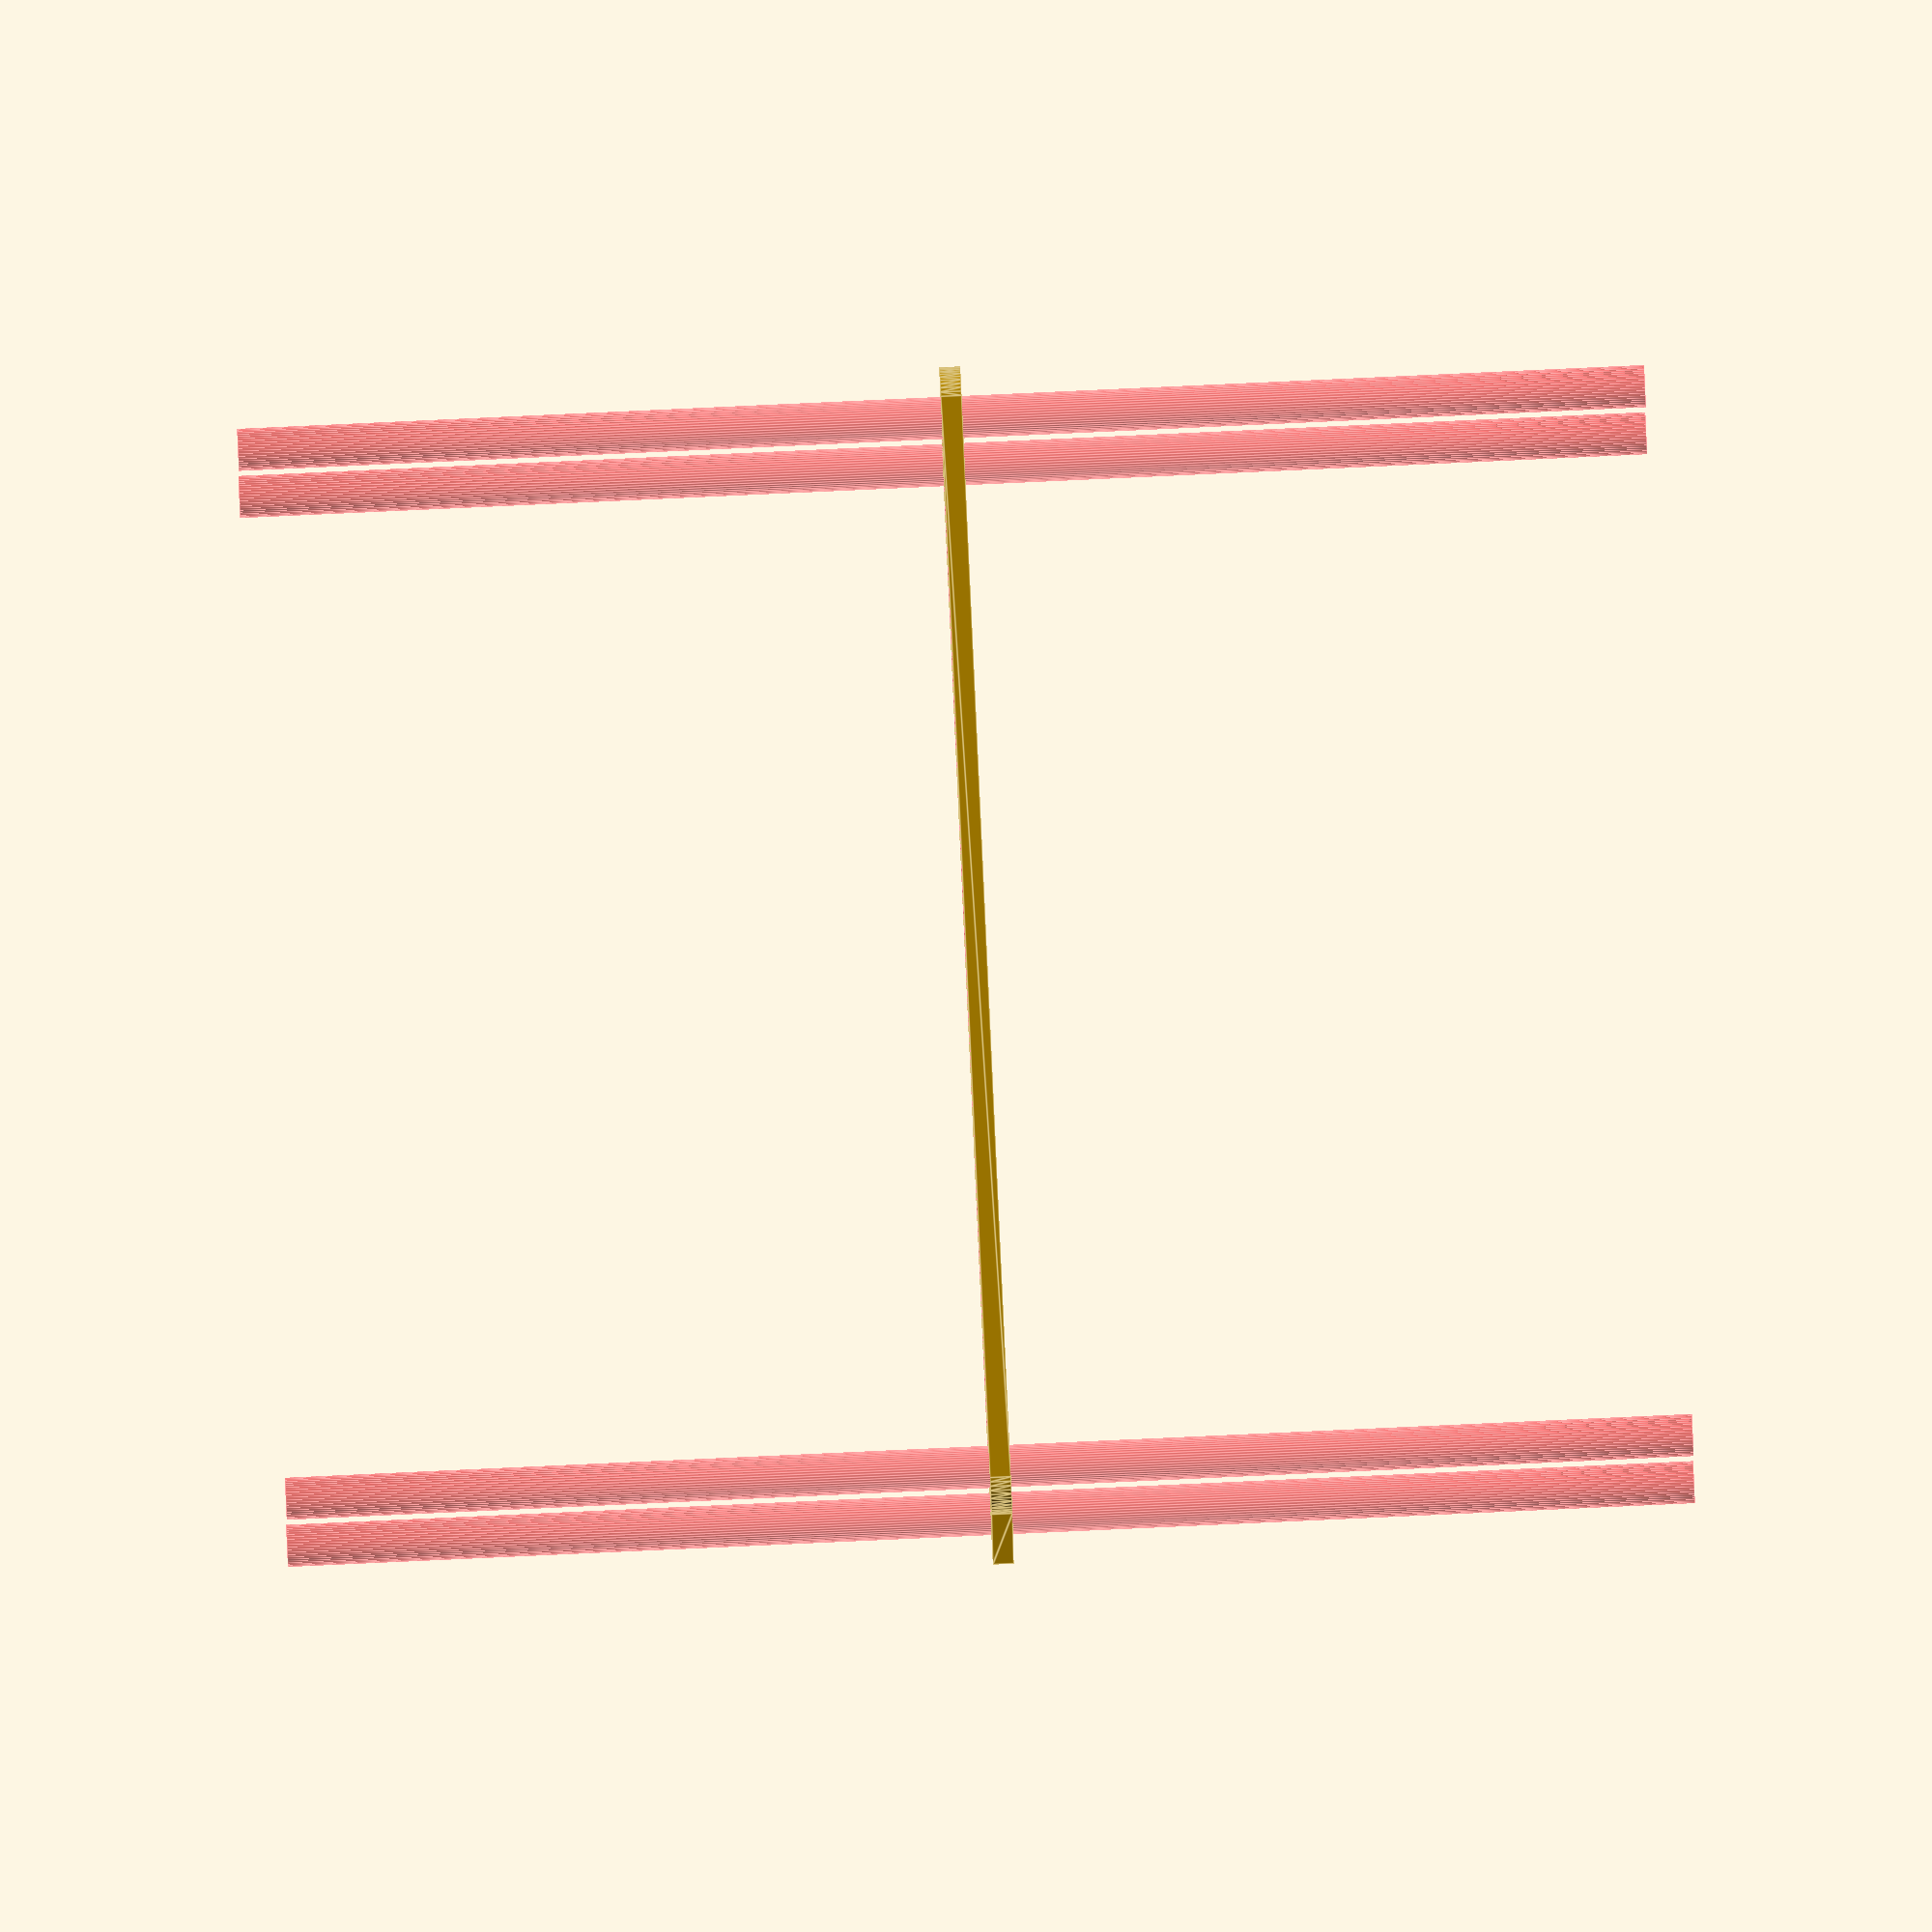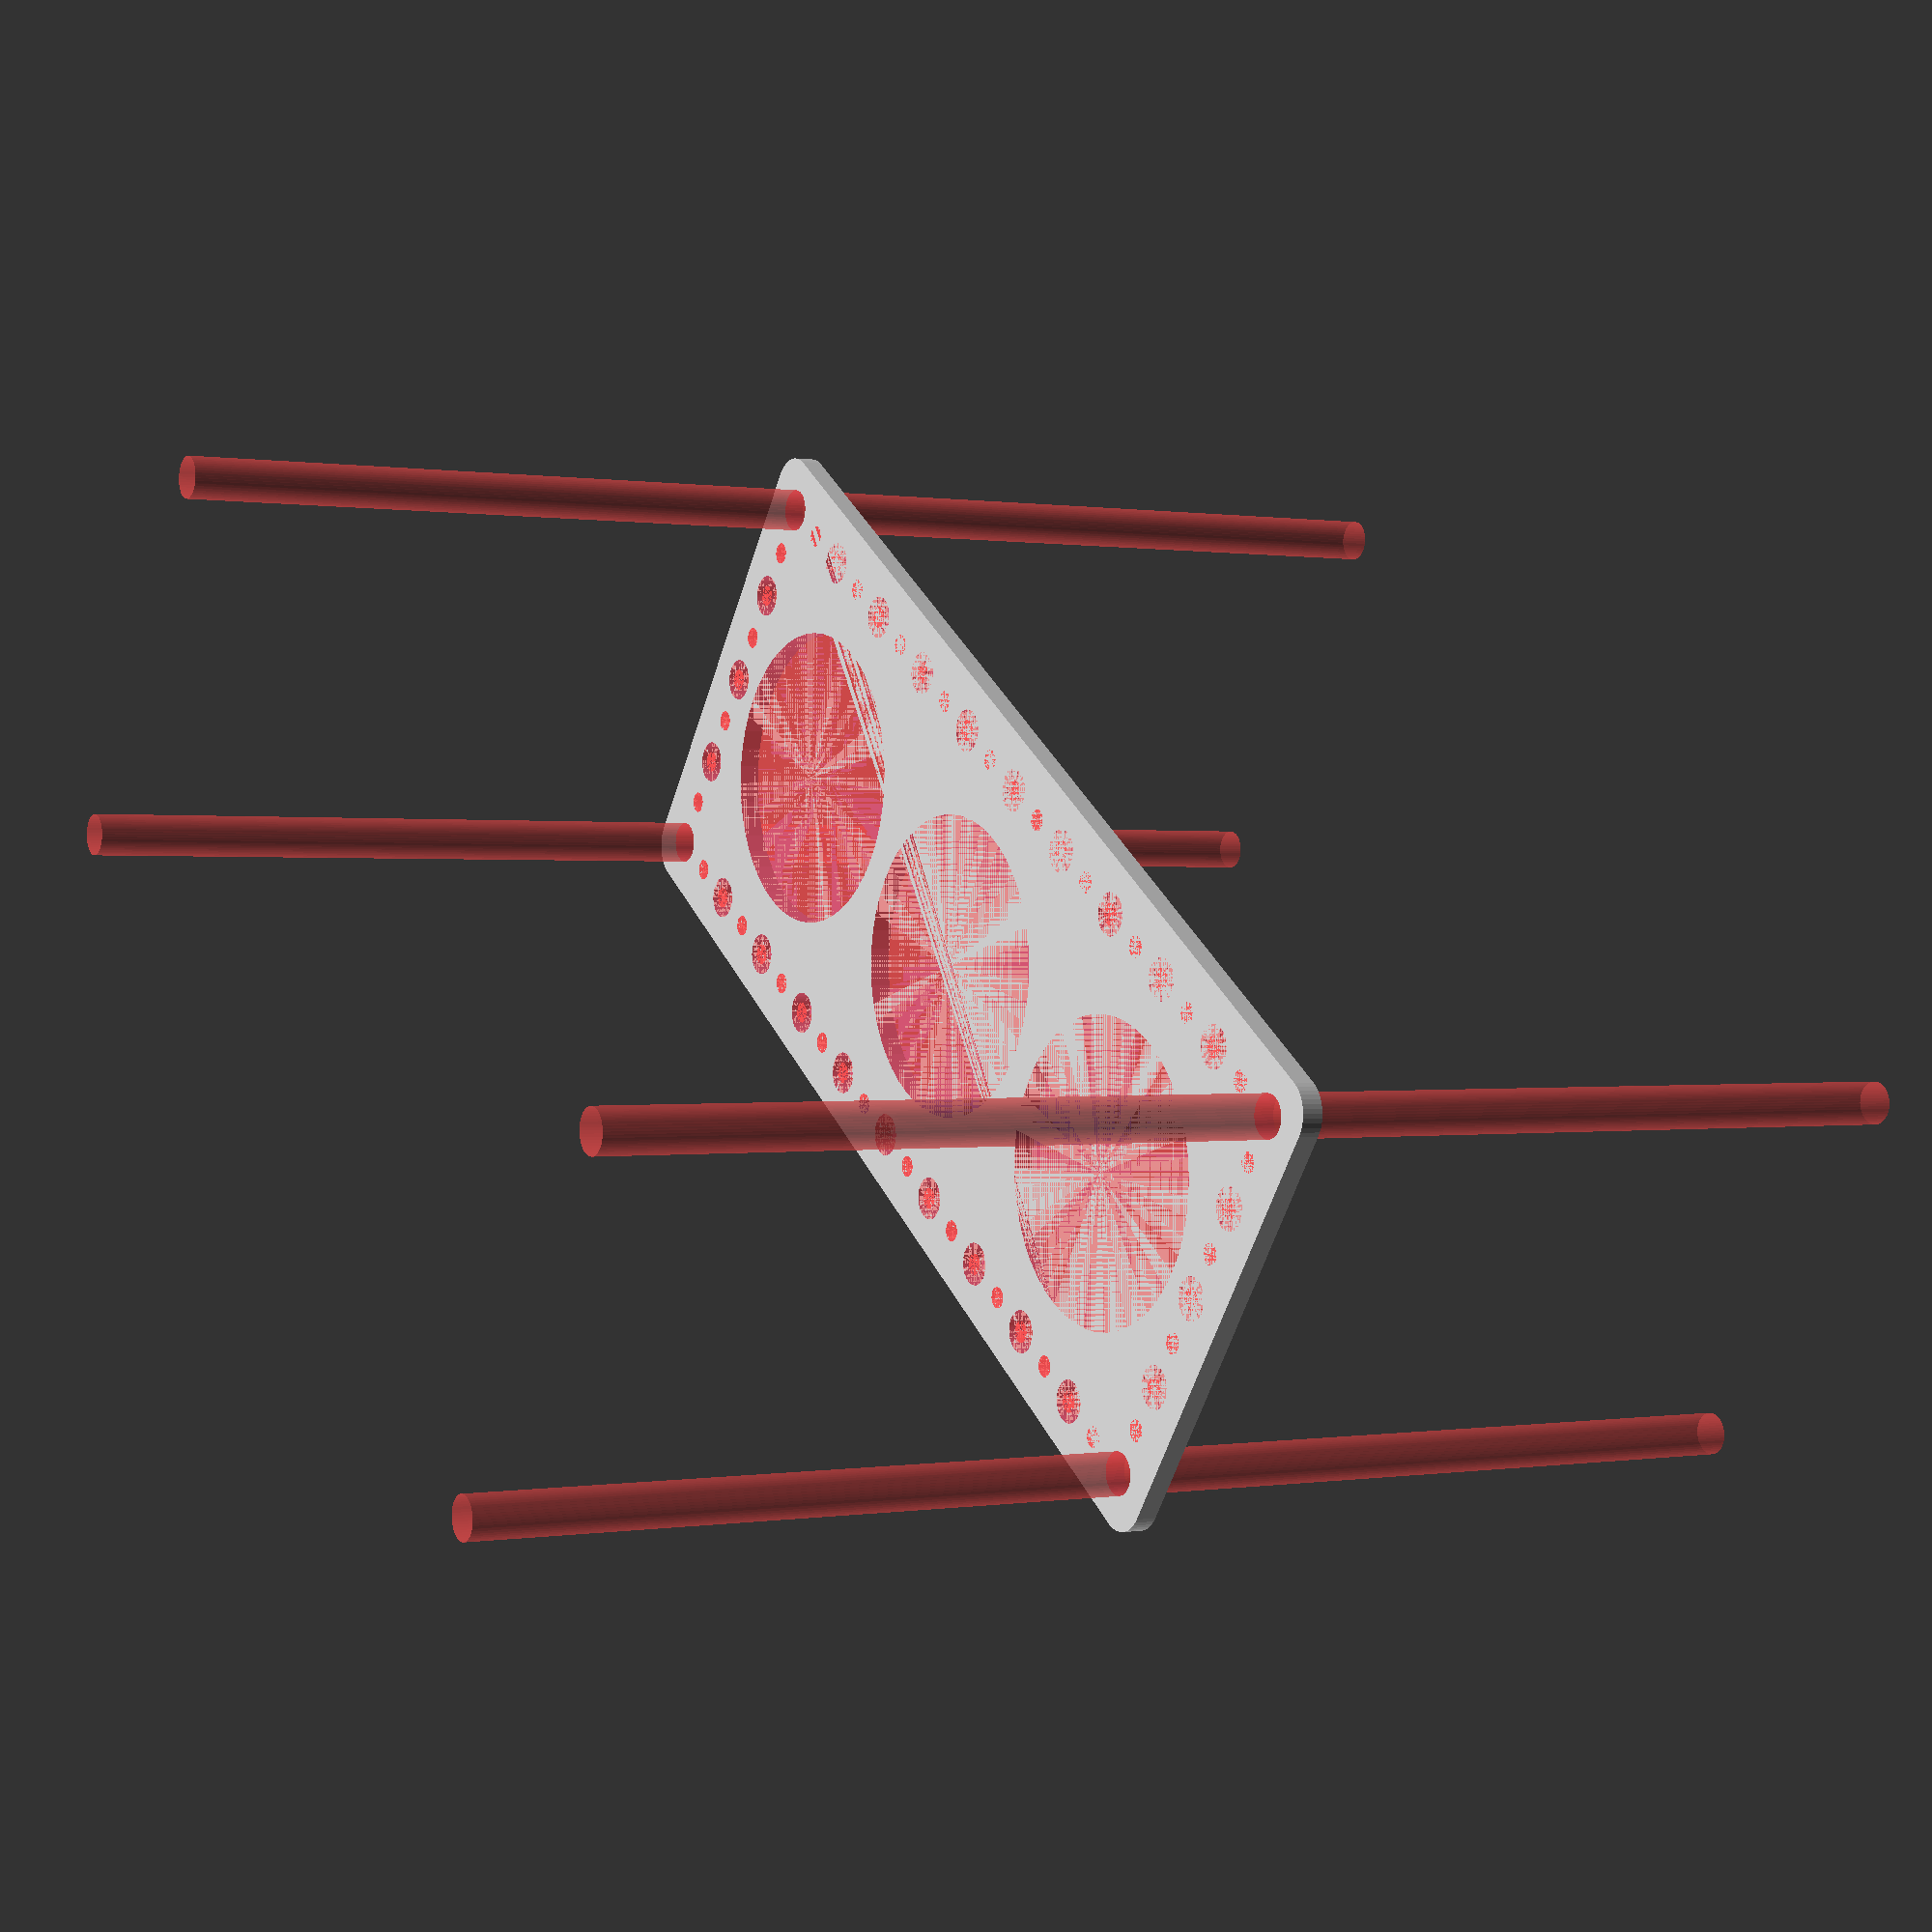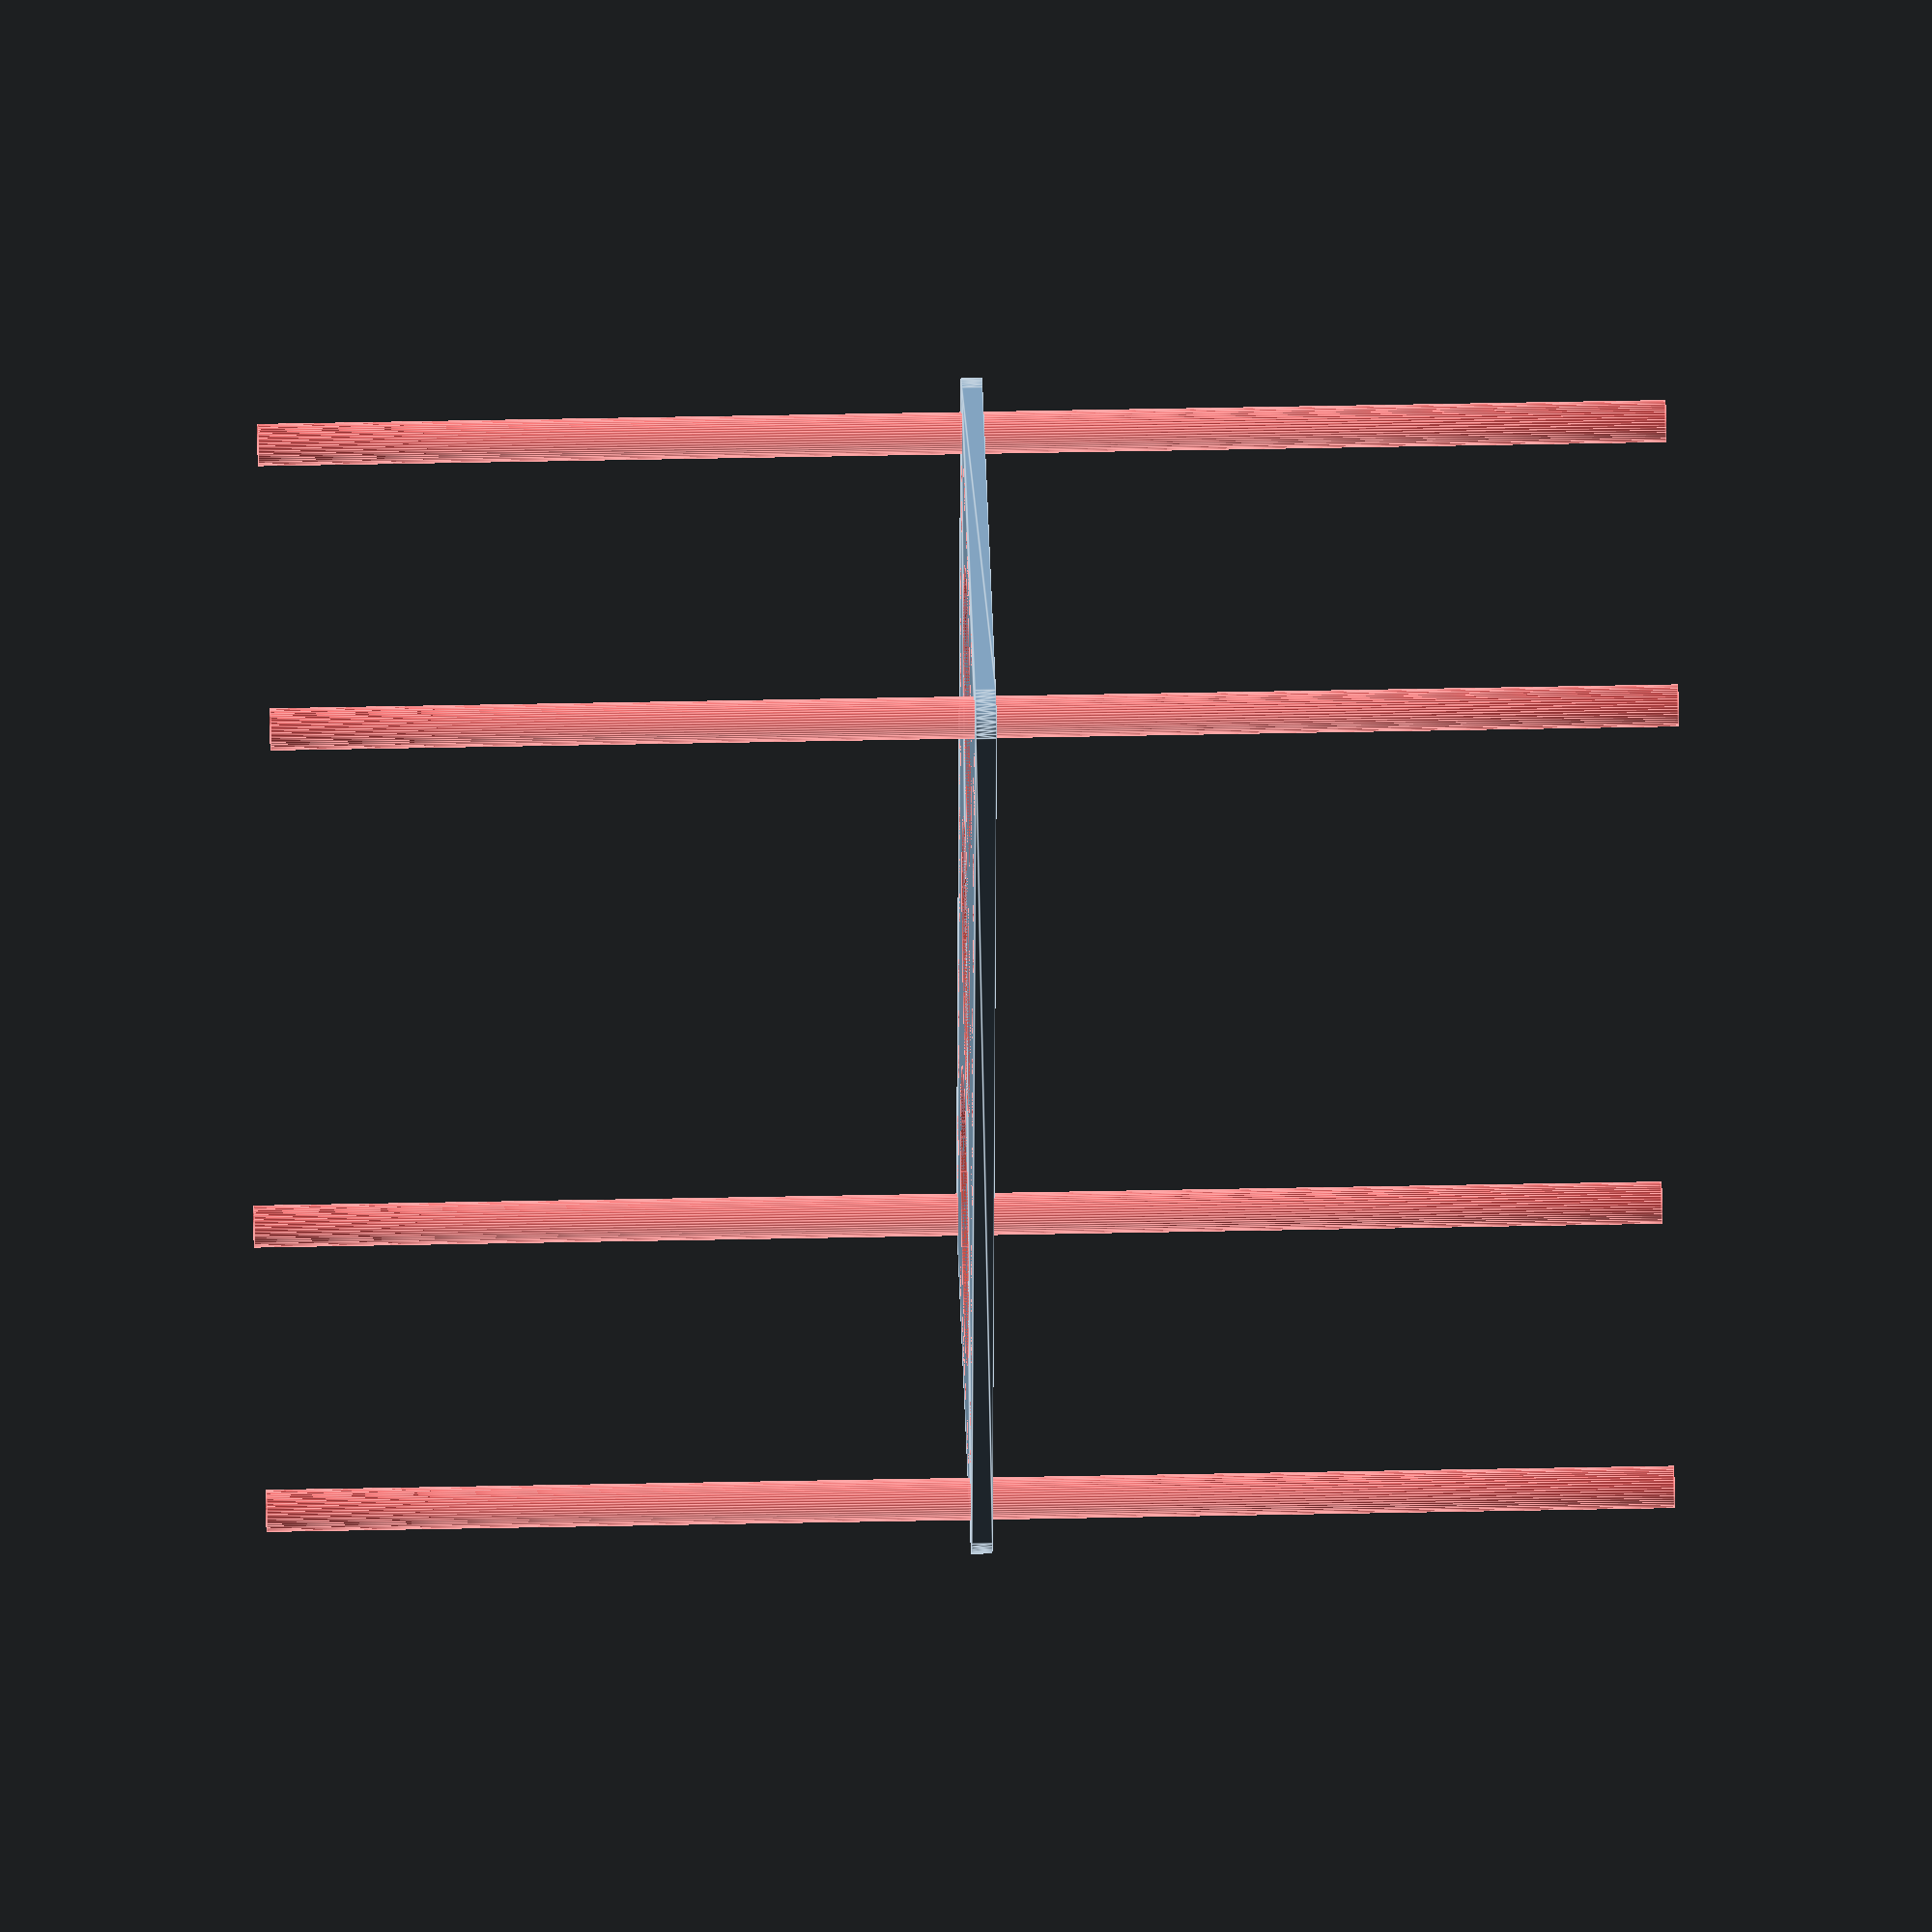
<openscad>
$fn = 50;


difference() {
	union() {
		hull() {
			translate(v = [-77.0000000000, 32.0000000000, 0]) {
				cylinder(h = 3, r = 5);
			}
			translate(v = [77.0000000000, 32.0000000000, 0]) {
				cylinder(h = 3, r = 5);
			}
			translate(v = [-77.0000000000, -32.0000000000, 0]) {
				cylinder(h = 3, r = 5);
			}
			translate(v = [77.0000000000, -32.0000000000, 0]) {
				cylinder(h = 3, r = 5);
			}
		}
	}
	union() {
		#translate(v = [-75.0000000000, -30.0000000000, 0]) {
			cylinder(h = 3, r = 3.0000000000);
		}
		#translate(v = [-75.0000000000, -15.0000000000, 0]) {
			cylinder(h = 3, r = 3.0000000000);
		}
		#translate(v = [-75.0000000000, 0.0000000000, 0]) {
			cylinder(h = 3, r = 3.0000000000);
		}
		#translate(v = [-75.0000000000, 15.0000000000, 0]) {
			cylinder(h = 3, r = 3.0000000000);
		}
		#translate(v = [-75.0000000000, 30.0000000000, 0]) {
			cylinder(h = 3, r = 3.0000000000);
		}
		#translate(v = [75.0000000000, -30.0000000000, 0]) {
			cylinder(h = 3, r = 3.0000000000);
		}
		#translate(v = [75.0000000000, -15.0000000000, 0]) {
			cylinder(h = 3, r = 3.0000000000);
		}
		#translate(v = [75.0000000000, 0.0000000000, 0]) {
			cylinder(h = 3, r = 3.0000000000);
		}
		#translate(v = [75.0000000000, 15.0000000000, 0]) {
			cylinder(h = 3, r = 3.0000000000);
		}
		#translate(v = [75.0000000000, 30.0000000000, 0]) {
			cylinder(h = 3, r = 3.0000000000);
		}
		#translate(v = [-75.0000000000, 30.0000000000, 0]) {
			cylinder(h = 3, r = 3.0000000000);
		}
		#translate(v = [-60.0000000000, 30.0000000000, 0]) {
			cylinder(h = 3, r = 3.0000000000);
		}
		#translate(v = [-45.0000000000, 30.0000000000, 0]) {
			cylinder(h = 3, r = 3.0000000000);
		}
		#translate(v = [-30.0000000000, 30.0000000000, 0]) {
			cylinder(h = 3, r = 3.0000000000);
		}
		#translate(v = [-15.0000000000, 30.0000000000, 0]) {
			cylinder(h = 3, r = 3.0000000000);
		}
		#translate(v = [0.0000000000, 30.0000000000, 0]) {
			cylinder(h = 3, r = 3.0000000000);
		}
		#translate(v = [15.0000000000, 30.0000000000, 0]) {
			cylinder(h = 3, r = 3.0000000000);
		}
		#translate(v = [30.0000000000, 30.0000000000, 0]) {
			cylinder(h = 3, r = 3.0000000000);
		}
		#translate(v = [45.0000000000, 30.0000000000, 0]) {
			cylinder(h = 3, r = 3.0000000000);
		}
		#translate(v = [60.0000000000, 30.0000000000, 0]) {
			cylinder(h = 3, r = 3.0000000000);
		}
		#translate(v = [75.0000000000, 30.0000000000, 0]) {
			cylinder(h = 3, r = 3.0000000000);
		}
		#translate(v = [-75.0000000000, -30.0000000000, 0]) {
			cylinder(h = 3, r = 3.0000000000);
		}
		#translate(v = [-60.0000000000, -30.0000000000, 0]) {
			cylinder(h = 3, r = 3.0000000000);
		}
		#translate(v = [-45.0000000000, -30.0000000000, 0]) {
			cylinder(h = 3, r = 3.0000000000);
		}
		#translate(v = [-30.0000000000, -30.0000000000, 0]) {
			cylinder(h = 3, r = 3.0000000000);
		}
		#translate(v = [-15.0000000000, -30.0000000000, 0]) {
			cylinder(h = 3, r = 3.0000000000);
		}
		#translate(v = [0.0000000000, -30.0000000000, 0]) {
			cylinder(h = 3, r = 3.0000000000);
		}
		#translate(v = [15.0000000000, -30.0000000000, 0]) {
			cylinder(h = 3, r = 3.0000000000);
		}
		#translate(v = [30.0000000000, -30.0000000000, 0]) {
			cylinder(h = 3, r = 3.0000000000);
		}
		#translate(v = [45.0000000000, -30.0000000000, 0]) {
			cylinder(h = 3, r = 3.0000000000);
		}
		#translate(v = [60.0000000000, -30.0000000000, 0]) {
			cylinder(h = 3, r = 3.0000000000);
		}
		#translate(v = [75.0000000000, -30.0000000000, 0]) {
			cylinder(h = 3, r = 3.0000000000);
		}
		#translate(v = [-75.0000000000, -30.0000000000, -100.0000000000]) {
			cylinder(h = 200, r = 3.0000000000);
		}
		#translate(v = [-75.0000000000, 30.0000000000, -100.0000000000]) {
			cylinder(h = 200, r = 3.0000000000);
		}
		#translate(v = [75.0000000000, -30.0000000000, -100.0000000000]) {
			cylinder(h = 200, r = 3.0000000000);
		}
		#translate(v = [75.0000000000, 30.0000000000, -100.0000000000]) {
			cylinder(h = 200, r = 3.0000000000);
		}
		#translate(v = [-75.0000000000, -30.0000000000, 0]) {
			cylinder(h = 3, r = 1.5000000000);
		}
		#translate(v = [-75.0000000000, -22.5000000000, 0]) {
			cylinder(h = 3, r = 1.5000000000);
		}
		#translate(v = [-75.0000000000, -15.0000000000, 0]) {
			cylinder(h = 3, r = 1.5000000000);
		}
		#translate(v = [-75.0000000000, -7.5000000000, 0]) {
			cylinder(h = 3, r = 1.5000000000);
		}
		#translate(v = [-75.0000000000, 0.0000000000, 0]) {
			cylinder(h = 3, r = 1.5000000000);
		}
		#translate(v = [-75.0000000000, 7.5000000000, 0]) {
			cylinder(h = 3, r = 1.5000000000);
		}
		#translate(v = [-75.0000000000, 15.0000000000, 0]) {
			cylinder(h = 3, r = 1.5000000000);
		}
		#translate(v = [-75.0000000000, 22.5000000000, 0]) {
			cylinder(h = 3, r = 1.5000000000);
		}
		#translate(v = [-75.0000000000, 30.0000000000, 0]) {
			cylinder(h = 3, r = 1.5000000000);
		}
		#translate(v = [75.0000000000, -30.0000000000, 0]) {
			cylinder(h = 3, r = 1.5000000000);
		}
		#translate(v = [75.0000000000, -22.5000000000, 0]) {
			cylinder(h = 3, r = 1.5000000000);
		}
		#translate(v = [75.0000000000, -15.0000000000, 0]) {
			cylinder(h = 3, r = 1.5000000000);
		}
		#translate(v = [75.0000000000, -7.5000000000, 0]) {
			cylinder(h = 3, r = 1.5000000000);
		}
		#translate(v = [75.0000000000, 0.0000000000, 0]) {
			cylinder(h = 3, r = 1.5000000000);
		}
		#translate(v = [75.0000000000, 7.5000000000, 0]) {
			cylinder(h = 3, r = 1.5000000000);
		}
		#translate(v = [75.0000000000, 15.0000000000, 0]) {
			cylinder(h = 3, r = 1.5000000000);
		}
		#translate(v = [75.0000000000, 22.5000000000, 0]) {
			cylinder(h = 3, r = 1.5000000000);
		}
		#translate(v = [75.0000000000, 30.0000000000, 0]) {
			cylinder(h = 3, r = 1.5000000000);
		}
		#translate(v = [-75.0000000000, 30.0000000000, 0]) {
			cylinder(h = 3, r = 1.5000000000);
		}
		#translate(v = [-67.5000000000, 30.0000000000, 0]) {
			cylinder(h = 3, r = 1.5000000000);
		}
		#translate(v = [-60.0000000000, 30.0000000000, 0]) {
			cylinder(h = 3, r = 1.5000000000);
		}
		#translate(v = [-52.5000000000, 30.0000000000, 0]) {
			cylinder(h = 3, r = 1.5000000000);
		}
		#translate(v = [-45.0000000000, 30.0000000000, 0]) {
			cylinder(h = 3, r = 1.5000000000);
		}
		#translate(v = [-37.5000000000, 30.0000000000, 0]) {
			cylinder(h = 3, r = 1.5000000000);
		}
		#translate(v = [-30.0000000000, 30.0000000000, 0]) {
			cylinder(h = 3, r = 1.5000000000);
		}
		#translate(v = [-22.5000000000, 30.0000000000, 0]) {
			cylinder(h = 3, r = 1.5000000000);
		}
		#translate(v = [-15.0000000000, 30.0000000000, 0]) {
			cylinder(h = 3, r = 1.5000000000);
		}
		#translate(v = [-7.5000000000, 30.0000000000, 0]) {
			cylinder(h = 3, r = 1.5000000000);
		}
		#translate(v = [0.0000000000, 30.0000000000, 0]) {
			cylinder(h = 3, r = 1.5000000000);
		}
		#translate(v = [7.5000000000, 30.0000000000, 0]) {
			cylinder(h = 3, r = 1.5000000000);
		}
		#translate(v = [15.0000000000, 30.0000000000, 0]) {
			cylinder(h = 3, r = 1.5000000000);
		}
		#translate(v = [22.5000000000, 30.0000000000, 0]) {
			cylinder(h = 3, r = 1.5000000000);
		}
		#translate(v = [30.0000000000, 30.0000000000, 0]) {
			cylinder(h = 3, r = 1.5000000000);
		}
		#translate(v = [37.5000000000, 30.0000000000, 0]) {
			cylinder(h = 3, r = 1.5000000000);
		}
		#translate(v = [45.0000000000, 30.0000000000, 0]) {
			cylinder(h = 3, r = 1.5000000000);
		}
		#translate(v = [52.5000000000, 30.0000000000, 0]) {
			cylinder(h = 3, r = 1.5000000000);
		}
		#translate(v = [60.0000000000, 30.0000000000, 0]) {
			cylinder(h = 3, r = 1.5000000000);
		}
		#translate(v = [67.5000000000, 30.0000000000, 0]) {
			cylinder(h = 3, r = 1.5000000000);
		}
		#translate(v = [75.0000000000, 30.0000000000, 0]) {
			cylinder(h = 3, r = 1.5000000000);
		}
		#translate(v = [-75.0000000000, -30.0000000000, 0]) {
			cylinder(h = 3, r = 1.5000000000);
		}
		#translate(v = [-67.5000000000, -30.0000000000, 0]) {
			cylinder(h = 3, r = 1.5000000000);
		}
		#translate(v = [-60.0000000000, -30.0000000000, 0]) {
			cylinder(h = 3, r = 1.5000000000);
		}
		#translate(v = [-52.5000000000, -30.0000000000, 0]) {
			cylinder(h = 3, r = 1.5000000000);
		}
		#translate(v = [-45.0000000000, -30.0000000000, 0]) {
			cylinder(h = 3, r = 1.5000000000);
		}
		#translate(v = [-37.5000000000, -30.0000000000, 0]) {
			cylinder(h = 3, r = 1.5000000000);
		}
		#translate(v = [-30.0000000000, -30.0000000000, 0]) {
			cylinder(h = 3, r = 1.5000000000);
		}
		#translate(v = [-22.5000000000, -30.0000000000, 0]) {
			cylinder(h = 3, r = 1.5000000000);
		}
		#translate(v = [-15.0000000000, -30.0000000000, 0]) {
			cylinder(h = 3, r = 1.5000000000);
		}
		#translate(v = [-7.5000000000, -30.0000000000, 0]) {
			cylinder(h = 3, r = 1.5000000000);
		}
		#translate(v = [0.0000000000, -30.0000000000, 0]) {
			cylinder(h = 3, r = 1.5000000000);
		}
		#translate(v = [7.5000000000, -30.0000000000, 0]) {
			cylinder(h = 3, r = 1.5000000000);
		}
		#translate(v = [15.0000000000, -30.0000000000, 0]) {
			cylinder(h = 3, r = 1.5000000000);
		}
		#translate(v = [22.5000000000, -30.0000000000, 0]) {
			cylinder(h = 3, r = 1.5000000000);
		}
		#translate(v = [30.0000000000, -30.0000000000, 0]) {
			cylinder(h = 3, r = 1.5000000000);
		}
		#translate(v = [37.5000000000, -30.0000000000, 0]) {
			cylinder(h = 3, r = 1.5000000000);
		}
		#translate(v = [45.0000000000, -30.0000000000, 0]) {
			cylinder(h = 3, r = 1.5000000000);
		}
		#translate(v = [52.5000000000, -30.0000000000, 0]) {
			cylinder(h = 3, r = 1.5000000000);
		}
		#translate(v = [60.0000000000, -30.0000000000, 0]) {
			cylinder(h = 3, r = 1.5000000000);
		}
		#translate(v = [67.5000000000, -30.0000000000, 0]) {
			cylinder(h = 3, r = 1.5000000000);
		}
		#translate(v = [75.0000000000, -30.0000000000, 0]) {
			cylinder(h = 3, r = 1.5000000000);
		}
		#translate(v = [-75.0000000000, -30.0000000000, 0]) {
			cylinder(h = 3, r = 1.5000000000);
		}
		#translate(v = [-75.0000000000, -22.5000000000, 0]) {
			cylinder(h = 3, r = 1.5000000000);
		}
		#translate(v = [-75.0000000000, -15.0000000000, 0]) {
			cylinder(h = 3, r = 1.5000000000);
		}
		#translate(v = [-75.0000000000, -7.5000000000, 0]) {
			cylinder(h = 3, r = 1.5000000000);
		}
		#translate(v = [-75.0000000000, 0.0000000000, 0]) {
			cylinder(h = 3, r = 1.5000000000);
		}
		#translate(v = [-75.0000000000, 7.5000000000, 0]) {
			cylinder(h = 3, r = 1.5000000000);
		}
		#translate(v = [-75.0000000000, 15.0000000000, 0]) {
			cylinder(h = 3, r = 1.5000000000);
		}
		#translate(v = [-75.0000000000, 22.5000000000, 0]) {
			cylinder(h = 3, r = 1.5000000000);
		}
		#translate(v = [-75.0000000000, 30.0000000000, 0]) {
			cylinder(h = 3, r = 1.5000000000);
		}
		#translate(v = [75.0000000000, -30.0000000000, 0]) {
			cylinder(h = 3, r = 1.5000000000);
		}
		#translate(v = [75.0000000000, -22.5000000000, 0]) {
			cylinder(h = 3, r = 1.5000000000);
		}
		#translate(v = [75.0000000000, -15.0000000000, 0]) {
			cylinder(h = 3, r = 1.5000000000);
		}
		#translate(v = [75.0000000000, -7.5000000000, 0]) {
			cylinder(h = 3, r = 1.5000000000);
		}
		#translate(v = [75.0000000000, 0.0000000000, 0]) {
			cylinder(h = 3, r = 1.5000000000);
		}
		#translate(v = [75.0000000000, 7.5000000000, 0]) {
			cylinder(h = 3, r = 1.5000000000);
		}
		#translate(v = [75.0000000000, 15.0000000000, 0]) {
			cylinder(h = 3, r = 1.5000000000);
		}
		#translate(v = [75.0000000000, 22.5000000000, 0]) {
			cylinder(h = 3, r = 1.5000000000);
		}
		#translate(v = [75.0000000000, 30.0000000000, 0]) {
			cylinder(h = 3, r = 1.5000000000);
		}
		#translate(v = [-75.0000000000, 30.0000000000, 0]) {
			cylinder(h = 3, r = 1.5000000000);
		}
		#translate(v = [-67.5000000000, 30.0000000000, 0]) {
			cylinder(h = 3, r = 1.5000000000);
		}
		#translate(v = [-60.0000000000, 30.0000000000, 0]) {
			cylinder(h = 3, r = 1.5000000000);
		}
		#translate(v = [-52.5000000000, 30.0000000000, 0]) {
			cylinder(h = 3, r = 1.5000000000);
		}
		#translate(v = [-45.0000000000, 30.0000000000, 0]) {
			cylinder(h = 3, r = 1.5000000000);
		}
		#translate(v = [-37.5000000000, 30.0000000000, 0]) {
			cylinder(h = 3, r = 1.5000000000);
		}
		#translate(v = [-30.0000000000, 30.0000000000, 0]) {
			cylinder(h = 3, r = 1.5000000000);
		}
		#translate(v = [-22.5000000000, 30.0000000000, 0]) {
			cylinder(h = 3, r = 1.5000000000);
		}
		#translate(v = [-15.0000000000, 30.0000000000, 0]) {
			cylinder(h = 3, r = 1.5000000000);
		}
		#translate(v = [-7.5000000000, 30.0000000000, 0]) {
			cylinder(h = 3, r = 1.5000000000);
		}
		#translate(v = [0.0000000000, 30.0000000000, 0]) {
			cylinder(h = 3, r = 1.5000000000);
		}
		#translate(v = [7.5000000000, 30.0000000000, 0]) {
			cylinder(h = 3, r = 1.5000000000);
		}
		#translate(v = [15.0000000000, 30.0000000000, 0]) {
			cylinder(h = 3, r = 1.5000000000);
		}
		#translate(v = [22.5000000000, 30.0000000000, 0]) {
			cylinder(h = 3, r = 1.5000000000);
		}
		#translate(v = [30.0000000000, 30.0000000000, 0]) {
			cylinder(h = 3, r = 1.5000000000);
		}
		#translate(v = [37.5000000000, 30.0000000000, 0]) {
			cylinder(h = 3, r = 1.5000000000);
		}
		#translate(v = [45.0000000000, 30.0000000000, 0]) {
			cylinder(h = 3, r = 1.5000000000);
		}
		#translate(v = [52.5000000000, 30.0000000000, 0]) {
			cylinder(h = 3, r = 1.5000000000);
		}
		#translate(v = [60.0000000000, 30.0000000000, 0]) {
			cylinder(h = 3, r = 1.5000000000);
		}
		#translate(v = [67.5000000000, 30.0000000000, 0]) {
			cylinder(h = 3, r = 1.5000000000);
		}
		#translate(v = [75.0000000000, 30.0000000000, 0]) {
			cylinder(h = 3, r = 1.5000000000);
		}
		#translate(v = [-75.0000000000, -30.0000000000, 0]) {
			cylinder(h = 3, r = 1.5000000000);
		}
		#translate(v = [-67.5000000000, -30.0000000000, 0]) {
			cylinder(h = 3, r = 1.5000000000);
		}
		#translate(v = [-60.0000000000, -30.0000000000, 0]) {
			cylinder(h = 3, r = 1.5000000000);
		}
		#translate(v = [-52.5000000000, -30.0000000000, 0]) {
			cylinder(h = 3, r = 1.5000000000);
		}
		#translate(v = [-45.0000000000, -30.0000000000, 0]) {
			cylinder(h = 3, r = 1.5000000000);
		}
		#translate(v = [-37.5000000000, -30.0000000000, 0]) {
			cylinder(h = 3, r = 1.5000000000);
		}
		#translate(v = [-30.0000000000, -30.0000000000, 0]) {
			cylinder(h = 3, r = 1.5000000000);
		}
		#translate(v = [-22.5000000000, -30.0000000000, 0]) {
			cylinder(h = 3, r = 1.5000000000);
		}
		#translate(v = [-15.0000000000, -30.0000000000, 0]) {
			cylinder(h = 3, r = 1.5000000000);
		}
		#translate(v = [-7.5000000000, -30.0000000000, 0]) {
			cylinder(h = 3, r = 1.5000000000);
		}
		#translate(v = [0.0000000000, -30.0000000000, 0]) {
			cylinder(h = 3, r = 1.5000000000);
		}
		#translate(v = [7.5000000000, -30.0000000000, 0]) {
			cylinder(h = 3, r = 1.5000000000);
		}
		#translate(v = [15.0000000000, -30.0000000000, 0]) {
			cylinder(h = 3, r = 1.5000000000);
		}
		#translate(v = [22.5000000000, -30.0000000000, 0]) {
			cylinder(h = 3, r = 1.5000000000);
		}
		#translate(v = [30.0000000000, -30.0000000000, 0]) {
			cylinder(h = 3, r = 1.5000000000);
		}
		#translate(v = [37.5000000000, -30.0000000000, 0]) {
			cylinder(h = 3, r = 1.5000000000);
		}
		#translate(v = [45.0000000000, -30.0000000000, 0]) {
			cylinder(h = 3, r = 1.5000000000);
		}
		#translate(v = [52.5000000000, -30.0000000000, 0]) {
			cylinder(h = 3, r = 1.5000000000);
		}
		#translate(v = [60.0000000000, -30.0000000000, 0]) {
			cylinder(h = 3, r = 1.5000000000);
		}
		#translate(v = [67.5000000000, -30.0000000000, 0]) {
			cylinder(h = 3, r = 1.5000000000);
		}
		#translate(v = [75.0000000000, -30.0000000000, 0]) {
			cylinder(h = 3, r = 1.5000000000);
		}
		#translate(v = [-75.0000000000, -30.0000000000, 0]) {
			cylinder(h = 3, r = 1.5000000000);
		}
		#translate(v = [-75.0000000000, -22.5000000000, 0]) {
			cylinder(h = 3, r = 1.5000000000);
		}
		#translate(v = [-75.0000000000, -15.0000000000, 0]) {
			cylinder(h = 3, r = 1.5000000000);
		}
		#translate(v = [-75.0000000000, -7.5000000000, 0]) {
			cylinder(h = 3, r = 1.5000000000);
		}
		#translate(v = [-75.0000000000, 0.0000000000, 0]) {
			cylinder(h = 3, r = 1.5000000000);
		}
		#translate(v = [-75.0000000000, 7.5000000000, 0]) {
			cylinder(h = 3, r = 1.5000000000);
		}
		#translate(v = [-75.0000000000, 15.0000000000, 0]) {
			cylinder(h = 3, r = 1.5000000000);
		}
		#translate(v = [-75.0000000000, 22.5000000000, 0]) {
			cylinder(h = 3, r = 1.5000000000);
		}
		#translate(v = [-75.0000000000, 30.0000000000, 0]) {
			cylinder(h = 3, r = 1.5000000000);
		}
		#translate(v = [75.0000000000, -30.0000000000, 0]) {
			cylinder(h = 3, r = 1.5000000000);
		}
		#translate(v = [75.0000000000, -22.5000000000, 0]) {
			cylinder(h = 3, r = 1.5000000000);
		}
		#translate(v = [75.0000000000, -15.0000000000, 0]) {
			cylinder(h = 3, r = 1.5000000000);
		}
		#translate(v = [75.0000000000, -7.5000000000, 0]) {
			cylinder(h = 3, r = 1.5000000000);
		}
		#translate(v = [75.0000000000, 0.0000000000, 0]) {
			cylinder(h = 3, r = 1.5000000000);
		}
		#translate(v = [75.0000000000, 7.5000000000, 0]) {
			cylinder(h = 3, r = 1.5000000000);
		}
		#translate(v = [75.0000000000, 15.0000000000, 0]) {
			cylinder(h = 3, r = 1.5000000000);
		}
		#translate(v = [75.0000000000, 22.5000000000, 0]) {
			cylinder(h = 3, r = 1.5000000000);
		}
		#translate(v = [75.0000000000, 30.0000000000, 0]) {
			cylinder(h = 3, r = 1.5000000000);
		}
		#translate(v = [-75.0000000000, 30.0000000000, 0]) {
			cylinder(h = 3, r = 1.5000000000);
		}
		#translate(v = [-67.5000000000, 30.0000000000, 0]) {
			cylinder(h = 3, r = 1.5000000000);
		}
		#translate(v = [-60.0000000000, 30.0000000000, 0]) {
			cylinder(h = 3, r = 1.5000000000);
		}
		#translate(v = [-52.5000000000, 30.0000000000, 0]) {
			cylinder(h = 3, r = 1.5000000000);
		}
		#translate(v = [-45.0000000000, 30.0000000000, 0]) {
			cylinder(h = 3, r = 1.5000000000);
		}
		#translate(v = [-37.5000000000, 30.0000000000, 0]) {
			cylinder(h = 3, r = 1.5000000000);
		}
		#translate(v = [-30.0000000000, 30.0000000000, 0]) {
			cylinder(h = 3, r = 1.5000000000);
		}
		#translate(v = [-22.5000000000, 30.0000000000, 0]) {
			cylinder(h = 3, r = 1.5000000000);
		}
		#translate(v = [-15.0000000000, 30.0000000000, 0]) {
			cylinder(h = 3, r = 1.5000000000);
		}
		#translate(v = [-7.5000000000, 30.0000000000, 0]) {
			cylinder(h = 3, r = 1.5000000000);
		}
		#translate(v = [0.0000000000, 30.0000000000, 0]) {
			cylinder(h = 3, r = 1.5000000000);
		}
		#translate(v = [7.5000000000, 30.0000000000, 0]) {
			cylinder(h = 3, r = 1.5000000000);
		}
		#translate(v = [15.0000000000, 30.0000000000, 0]) {
			cylinder(h = 3, r = 1.5000000000);
		}
		#translate(v = [22.5000000000, 30.0000000000, 0]) {
			cylinder(h = 3, r = 1.5000000000);
		}
		#translate(v = [30.0000000000, 30.0000000000, 0]) {
			cylinder(h = 3, r = 1.5000000000);
		}
		#translate(v = [37.5000000000, 30.0000000000, 0]) {
			cylinder(h = 3, r = 1.5000000000);
		}
		#translate(v = [45.0000000000, 30.0000000000, 0]) {
			cylinder(h = 3, r = 1.5000000000);
		}
		#translate(v = [52.5000000000, 30.0000000000, 0]) {
			cylinder(h = 3, r = 1.5000000000);
		}
		#translate(v = [60.0000000000, 30.0000000000, 0]) {
			cylinder(h = 3, r = 1.5000000000);
		}
		#translate(v = [67.5000000000, 30.0000000000, 0]) {
			cylinder(h = 3, r = 1.5000000000);
		}
		#translate(v = [75.0000000000, 30.0000000000, 0]) {
			cylinder(h = 3, r = 1.5000000000);
		}
		#translate(v = [-75.0000000000, -30.0000000000, 0]) {
			cylinder(h = 3, r = 1.5000000000);
		}
		#translate(v = [-67.5000000000, -30.0000000000, 0]) {
			cylinder(h = 3, r = 1.5000000000);
		}
		#translate(v = [-60.0000000000, -30.0000000000, 0]) {
			cylinder(h = 3, r = 1.5000000000);
		}
		#translate(v = [-52.5000000000, -30.0000000000, 0]) {
			cylinder(h = 3, r = 1.5000000000);
		}
		#translate(v = [-45.0000000000, -30.0000000000, 0]) {
			cylinder(h = 3, r = 1.5000000000);
		}
		#translate(v = [-37.5000000000, -30.0000000000, 0]) {
			cylinder(h = 3, r = 1.5000000000);
		}
		#translate(v = [-30.0000000000, -30.0000000000, 0]) {
			cylinder(h = 3, r = 1.5000000000);
		}
		#translate(v = [-22.5000000000, -30.0000000000, 0]) {
			cylinder(h = 3, r = 1.5000000000);
		}
		#translate(v = [-15.0000000000, -30.0000000000, 0]) {
			cylinder(h = 3, r = 1.5000000000);
		}
		#translate(v = [-7.5000000000, -30.0000000000, 0]) {
			cylinder(h = 3, r = 1.5000000000);
		}
		#translate(v = [0.0000000000, -30.0000000000, 0]) {
			cylinder(h = 3, r = 1.5000000000);
		}
		#translate(v = [7.5000000000, -30.0000000000, 0]) {
			cylinder(h = 3, r = 1.5000000000);
		}
		#translate(v = [15.0000000000, -30.0000000000, 0]) {
			cylinder(h = 3, r = 1.5000000000);
		}
		#translate(v = [22.5000000000, -30.0000000000, 0]) {
			cylinder(h = 3, r = 1.5000000000);
		}
		#translate(v = [30.0000000000, -30.0000000000, 0]) {
			cylinder(h = 3, r = 1.5000000000);
		}
		#translate(v = [37.5000000000, -30.0000000000, 0]) {
			cylinder(h = 3, r = 1.5000000000);
		}
		#translate(v = [45.0000000000, -30.0000000000, 0]) {
			cylinder(h = 3, r = 1.5000000000);
		}
		#translate(v = [52.5000000000, -30.0000000000, 0]) {
			cylinder(h = 3, r = 1.5000000000);
		}
		#translate(v = [60.0000000000, -30.0000000000, 0]) {
			cylinder(h = 3, r = 1.5000000000);
		}
		#translate(v = [67.5000000000, -30.0000000000, 0]) {
			cylinder(h = 3, r = 1.5000000000);
		}
		#translate(v = [75.0000000000, -30.0000000000, 0]) {
			cylinder(h = 3, r = 1.5000000000);
		}
		#translate(v = [-48.0000000000, 0, 0]) {
			cylinder(h = 3, r = 21.5000000000);
		}
		#cylinder(h = 3, r = 21.5000000000);
		#translate(v = [48.0000000000, 0, 0]) {
			cylinder(h = 3, r = 21.5000000000);
		}
	}
}
</openscad>
<views>
elev=92.7 azim=183.7 roll=272.6 proj=o view=edges
elev=359.8 azim=35.4 roll=58.4 proj=p view=solid
elev=145.0 azim=82.7 roll=271.7 proj=o view=edges
</views>
